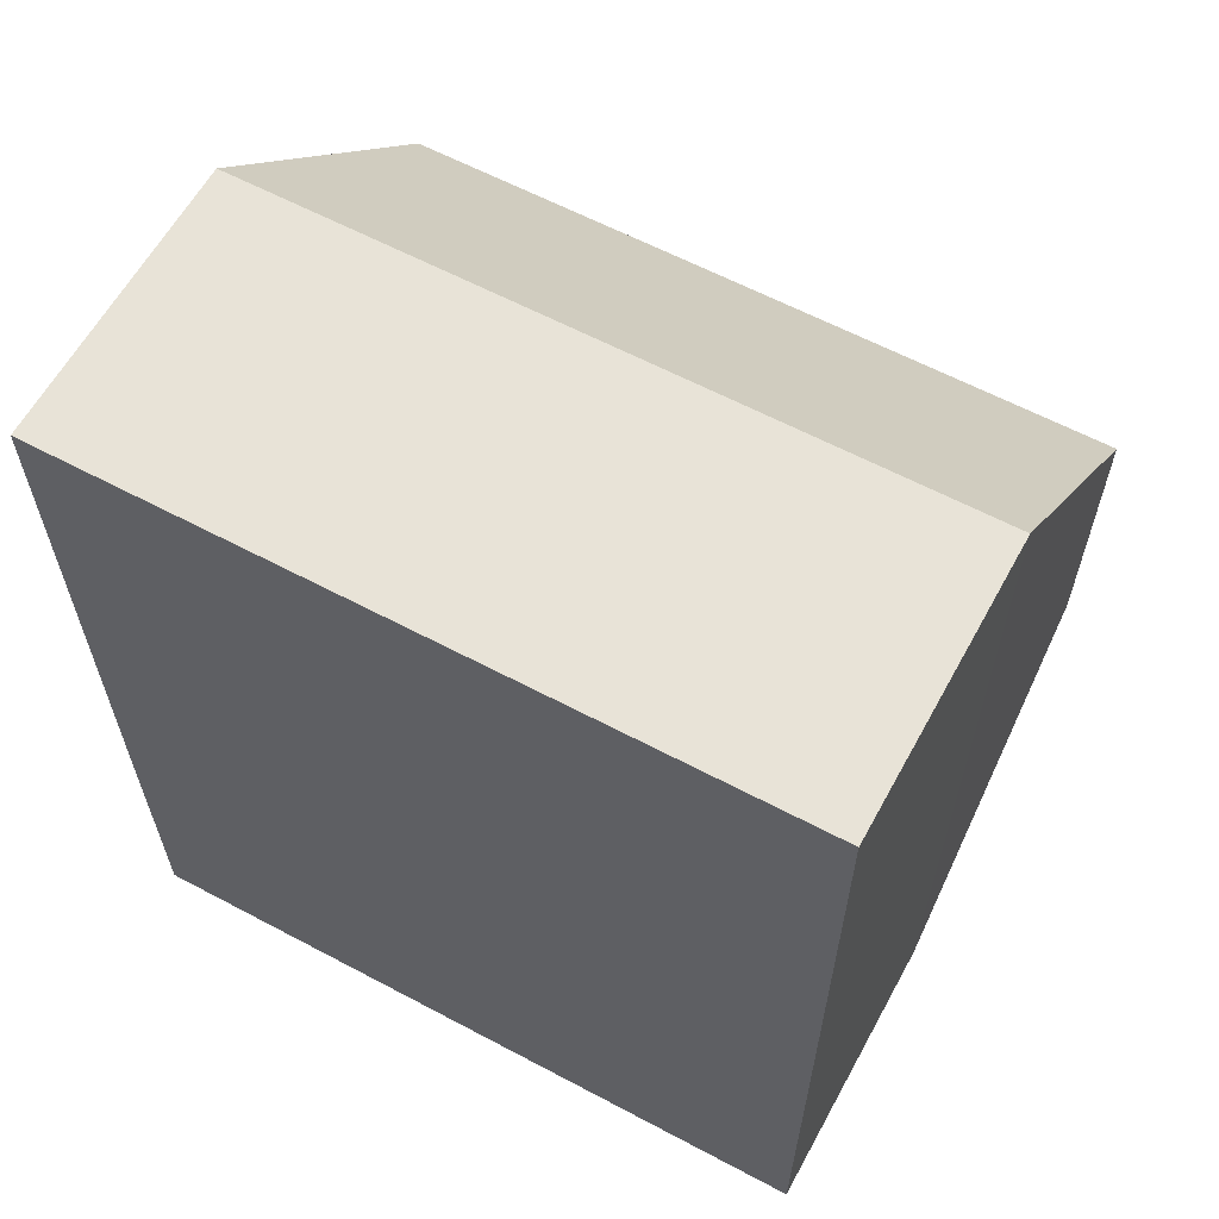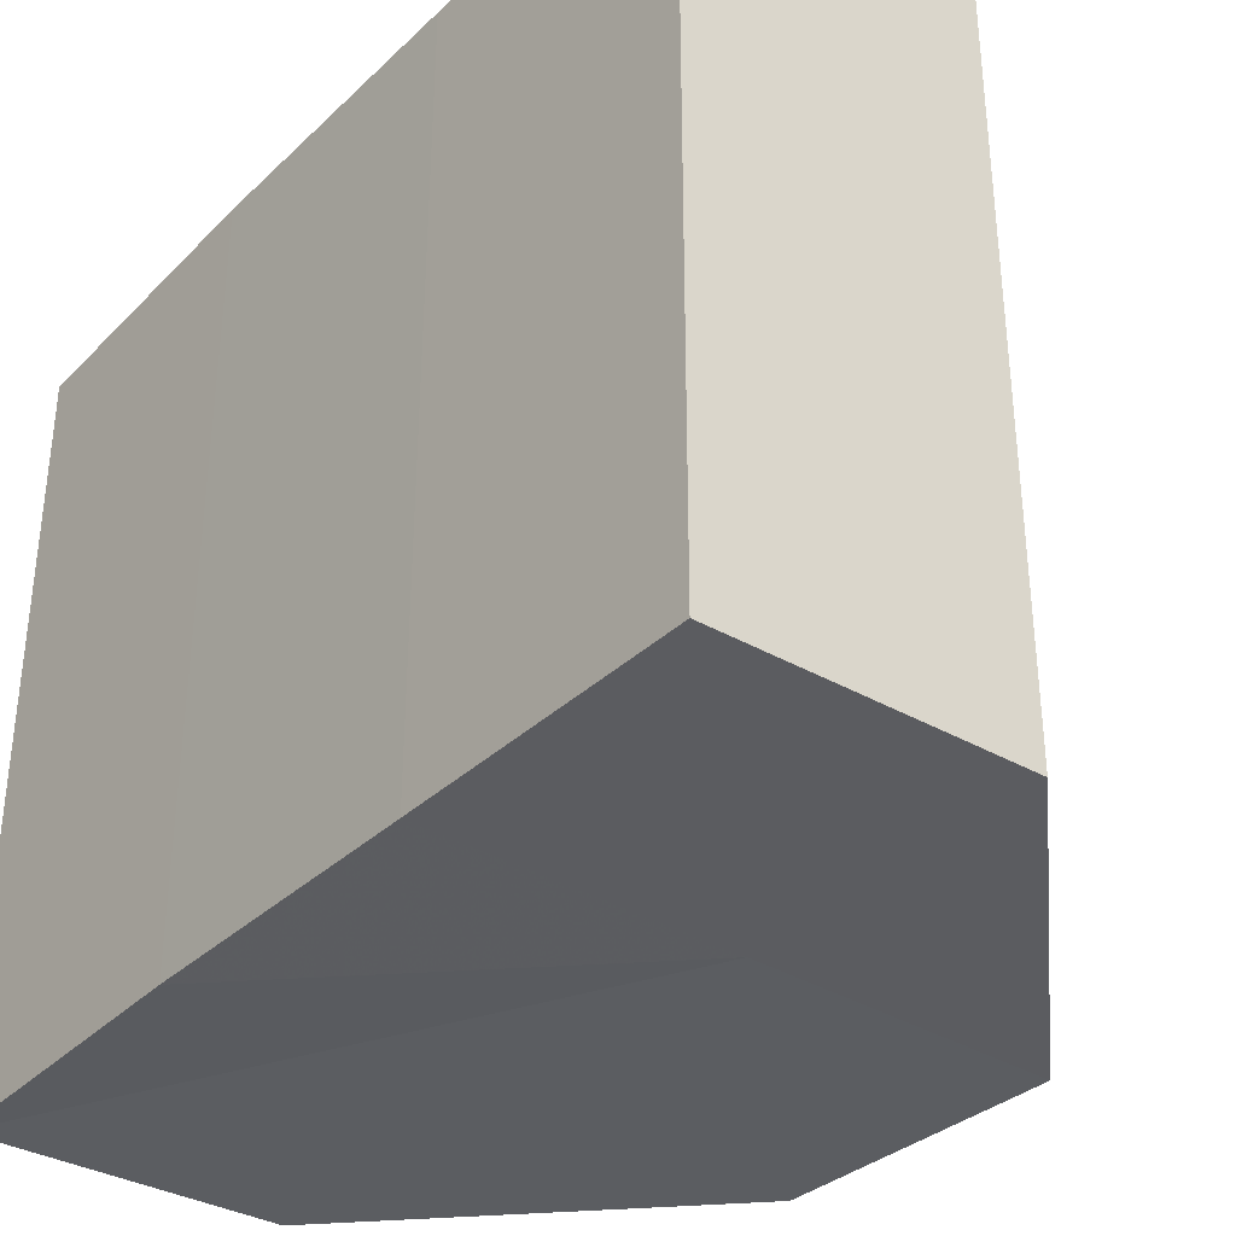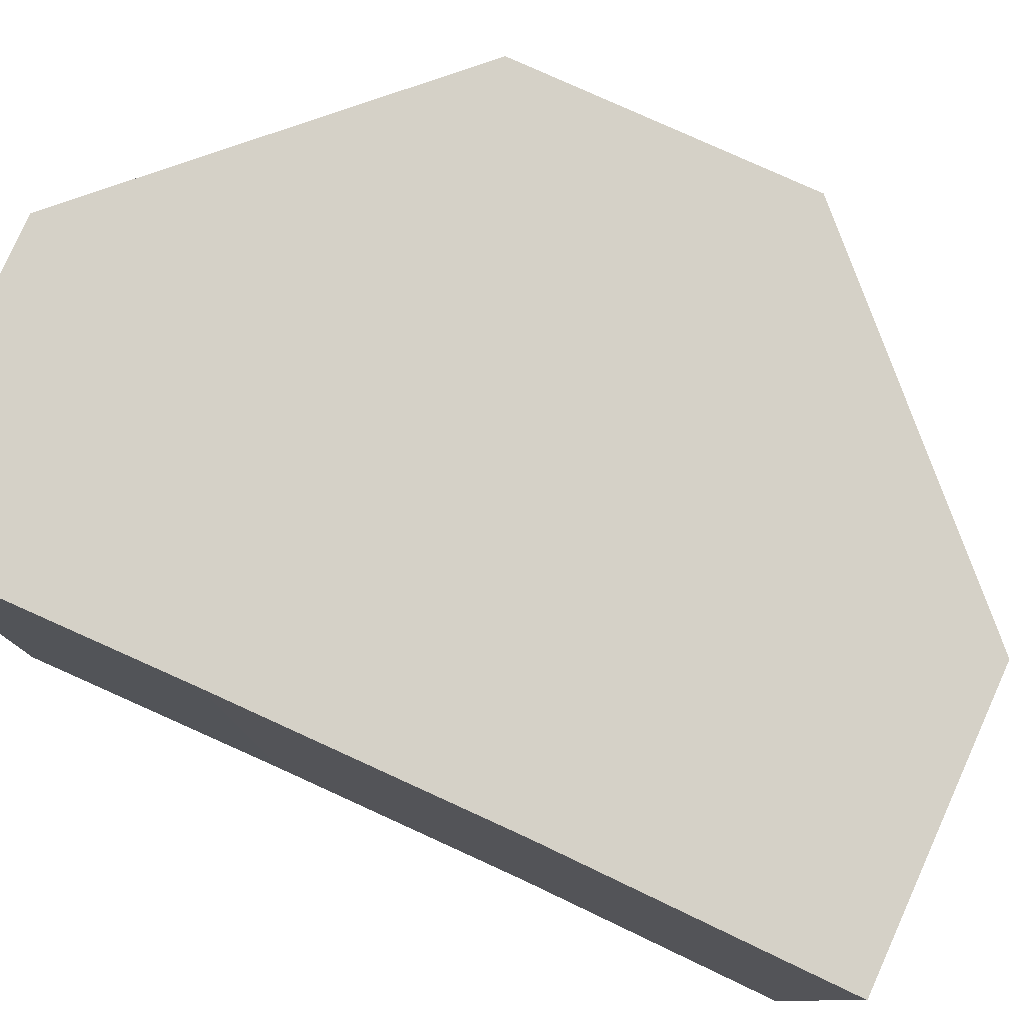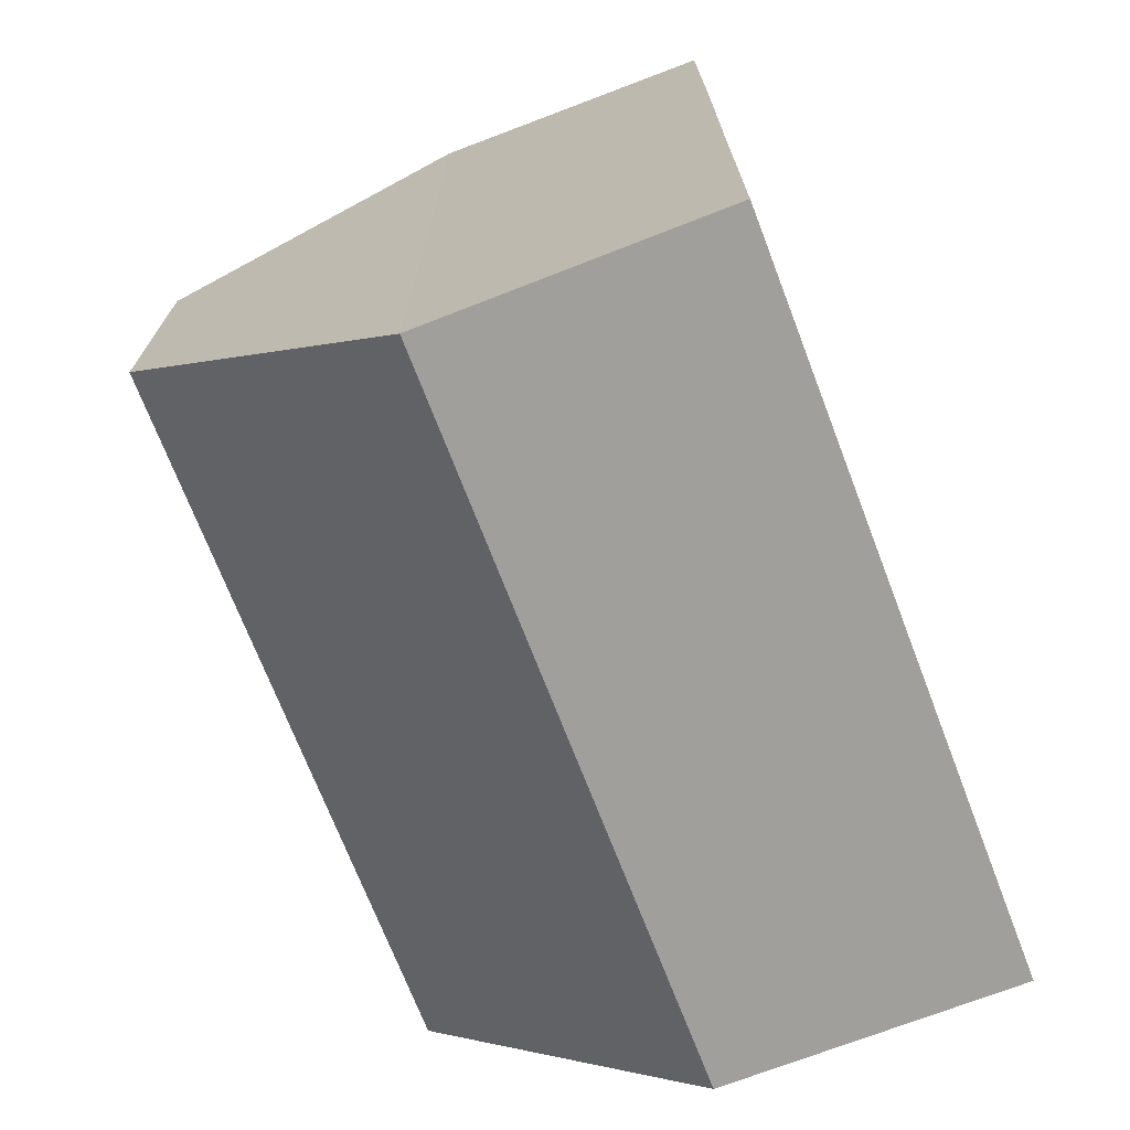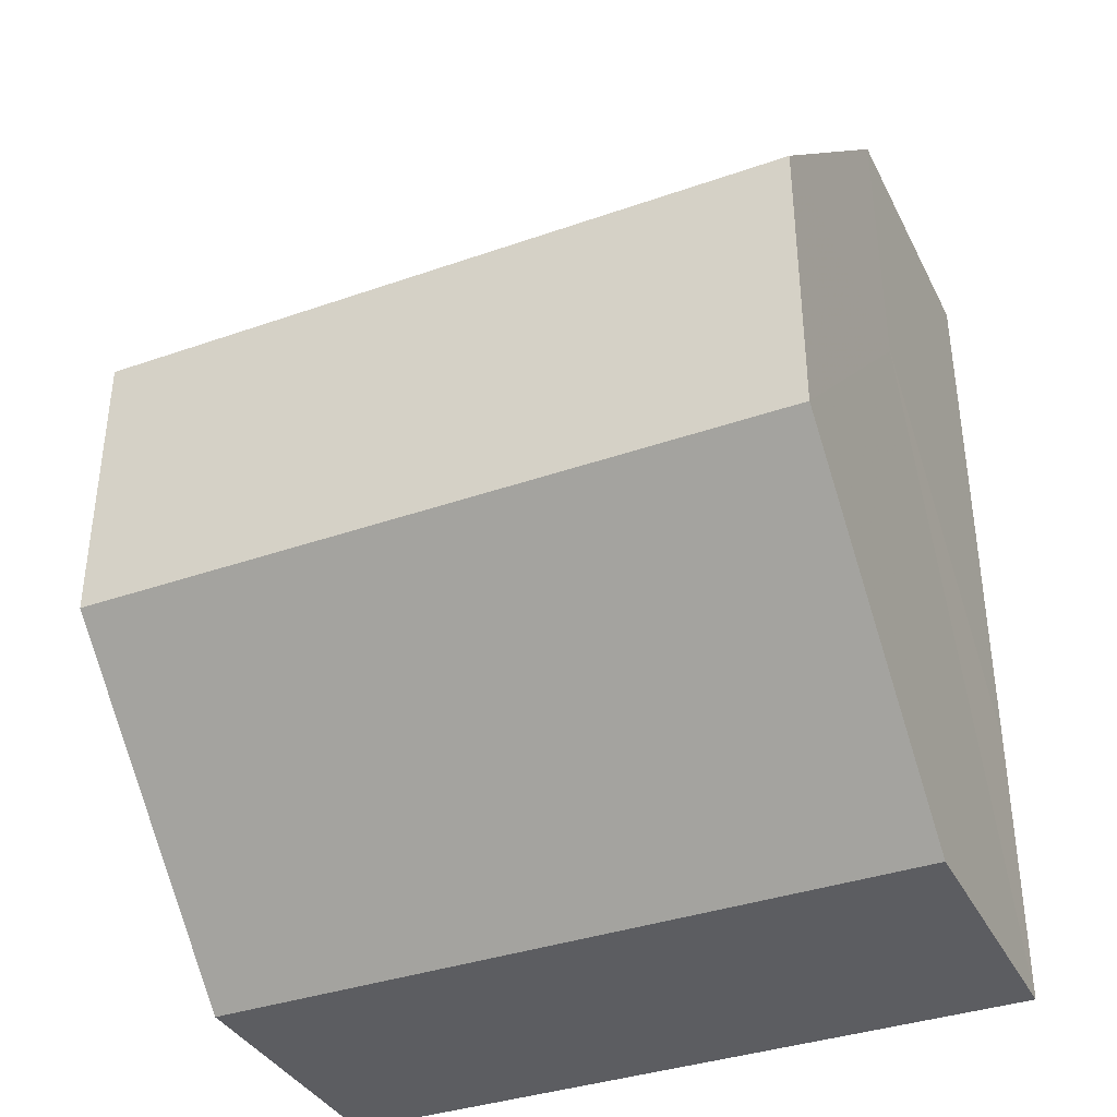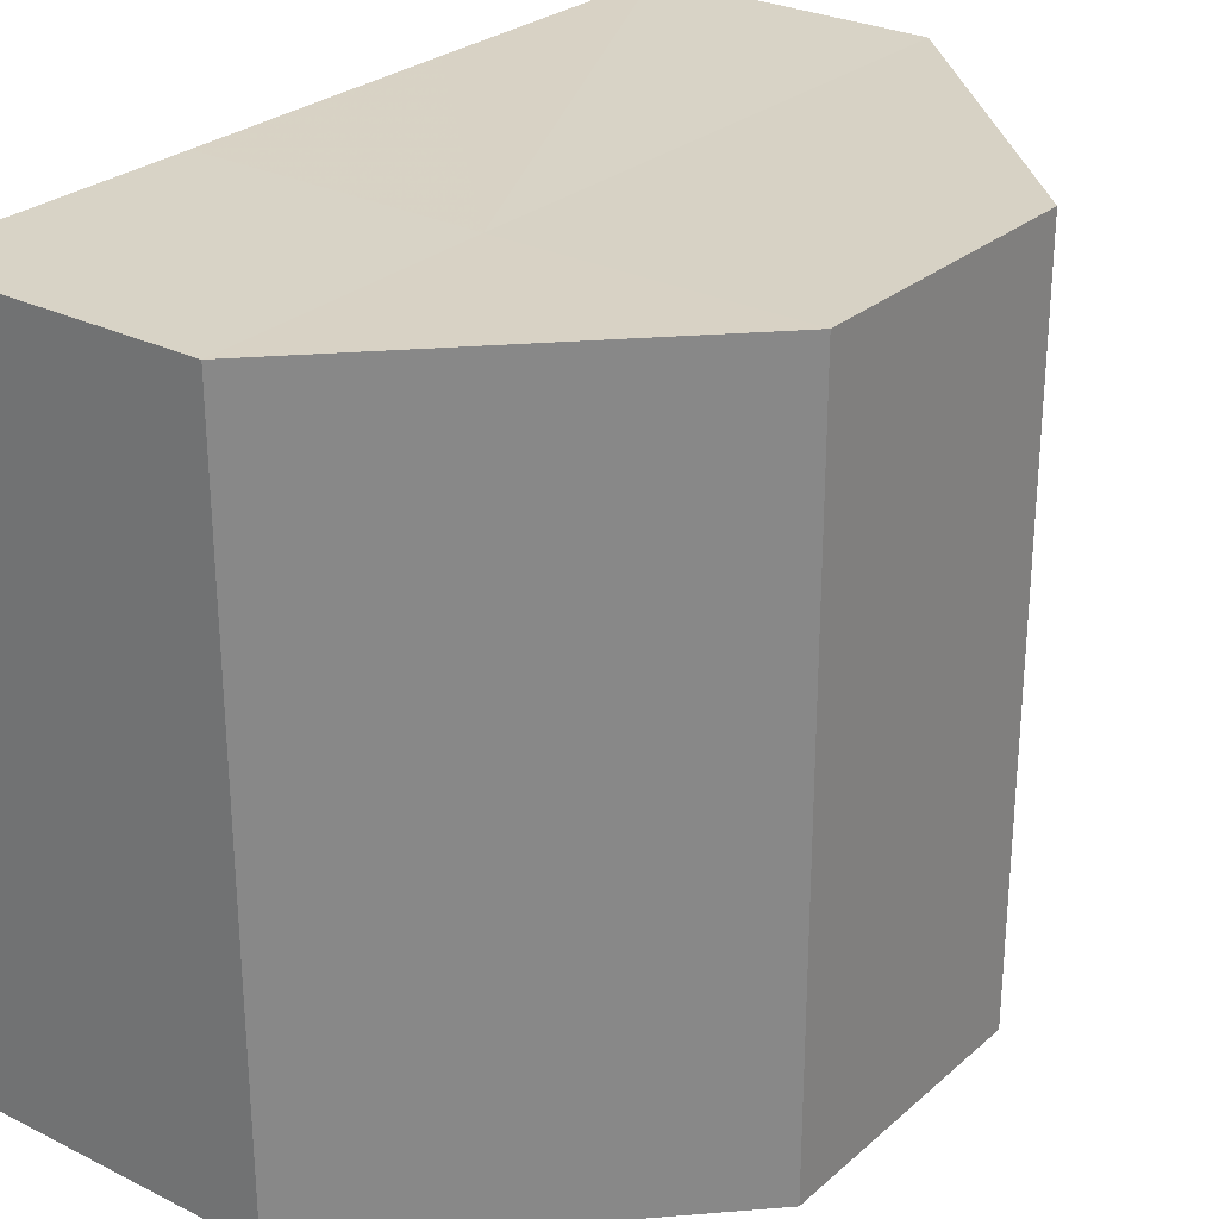
<metadata>
{"format":"obj","ext":"obj","renderer":"f3d","projection":"perspective","resolution":1024,"background":"white","views":[{"elev":61.6,"azim":118.3,"up":"+Y"},{"elev":-35.0,"azim":141.6,"up":"+Z"},{"elev":79.2,"azim":114.7,"up":"+Z"},{"elev":-71.4,"azim":21.0,"up":"+Y"},{"elev":-36.7,"azim":-65.6,"up":"+Y"},{"elev":27.6,"azim":-142.3,"up":"+Z"}]}
</metadata>
<code>
o 7527
v 2167 1884 15.83
v 2167 1884 15.83
v 2167 1884 15.86
v 2167 1884 15.83
v 2167 1884 15.86
v 2167 1884 15.83
v 2167 1884 15.86
v 2167 1884 15.83
v 2167 1884 15.86
v 2167 1884 15.83
v 2167 1884 15.86
v 2167 1884 15.83
v 2167 1884 15.86
v 2167 1884 15.83
v 2167 1884 15.86
v 2167 1884 15.83
v 2167 1884 15.86
v 2167 1884 15.83
v 2167 1884 15.86
v 2167 1884 15.83
v 2167 1884 15.86
v 2167 1884 15.83
v 2167 1884 15.83
v 2167 1884 15.83
v 2167 1884 15.83
v 2167 1884 15.83
v 2167 1884 15.83
v 2167 1884 15.83
v 2167 1884 15.83
v 2167 1884 15.86
v 2167 1884 15.86
v 2167 1884 15.86
v 2167 1884 15.83
v 2167 1884 15.86
v 2167 1884 15.83
v 2167 1884 15.83
v 2167 1884 15.83
v 2167 1884 15.83
v 2167 1884 15.86
v 2167 1884 15.83
v 2167 1884 15.86
v 2167 1884 15.86
v 2167 1884 15.86
v 2167 1884 15.86
v 2167 1884 15.86
v 2167 1884 15.86
v 2167 1884 15.86
v 2167 1884 15.86
v 2167 1884 15.86
v 2167 1884 15.86
f 1 2 3
f 2 4 5
f 4 6 7
f 8 1 9
f 10 8 11
f 11 12 13
f 13 14 15
f 15 16 17
f 17 18 19
f 19 20 21
f 22 20 23
f 22 24 20
f 22 23 25
f 22 26 24
f 22 25 27
f 22 27 28
f 22 29 26
f 22 28 29
f 30 29 31
f 32 33 30
f 34 35 32
f 36 37 34
f 37 38 39
f 38 40 41
f 42 43 44
f 42 45 43
f 42 44 46
f 42 47 45
f 42 46 48
f 42 49 47
f 42 48 50
f 42 50 49

</code>
